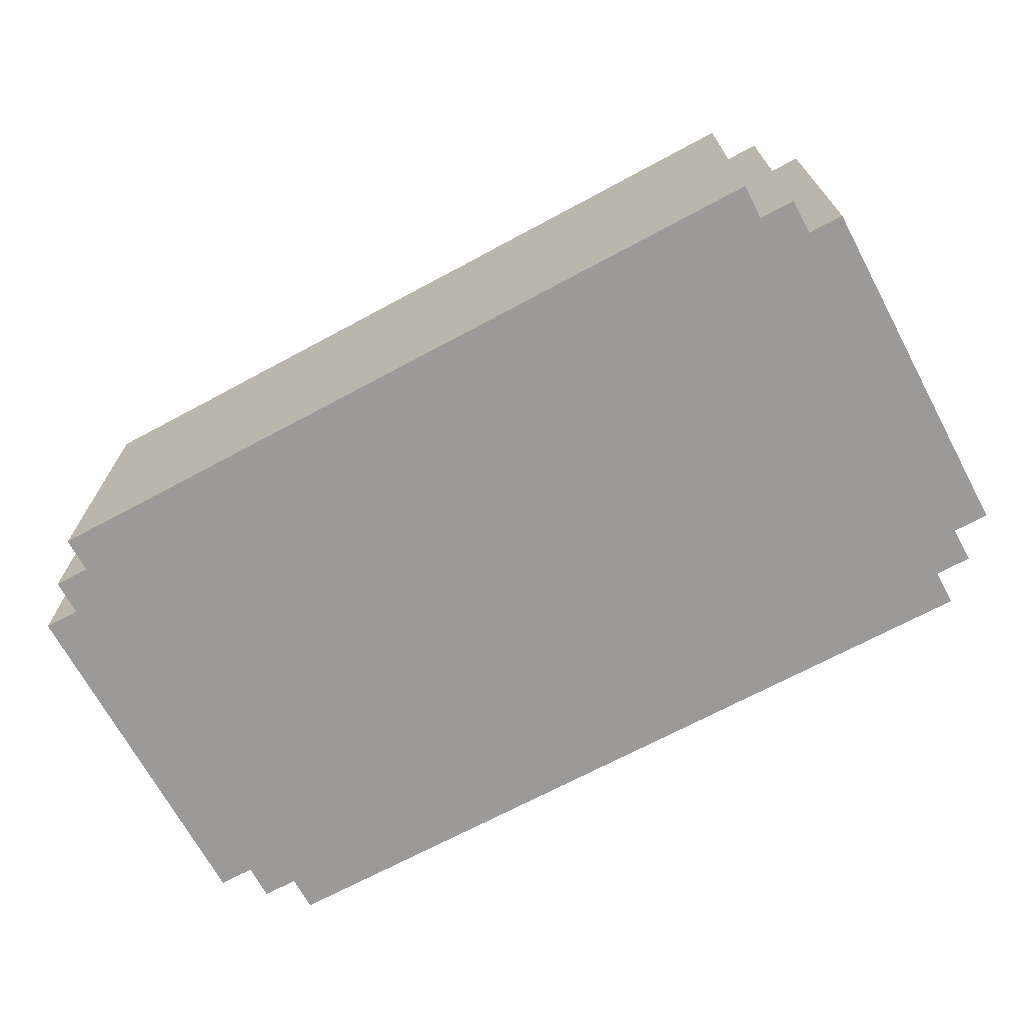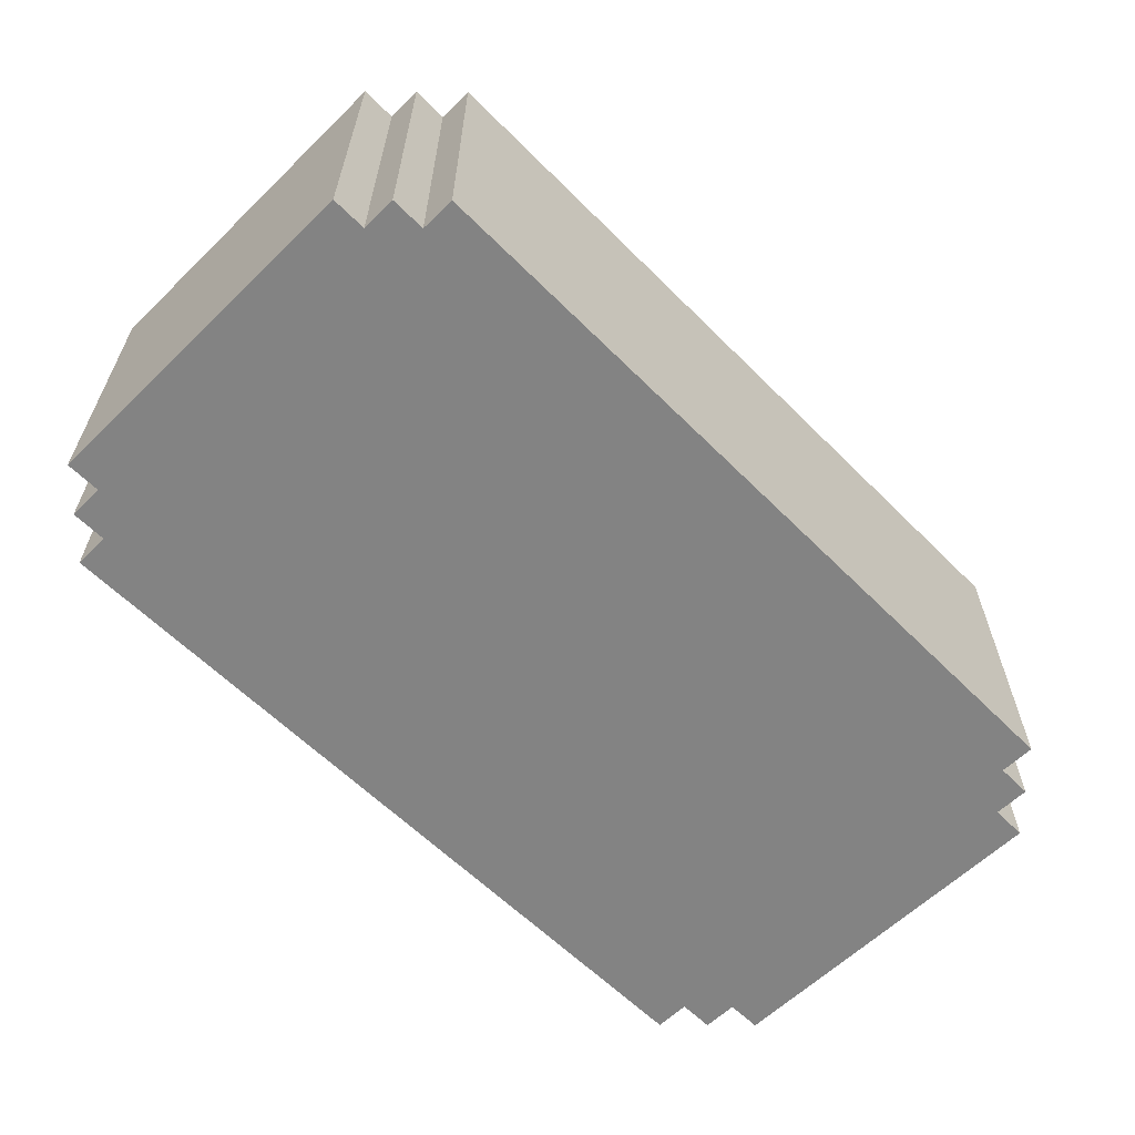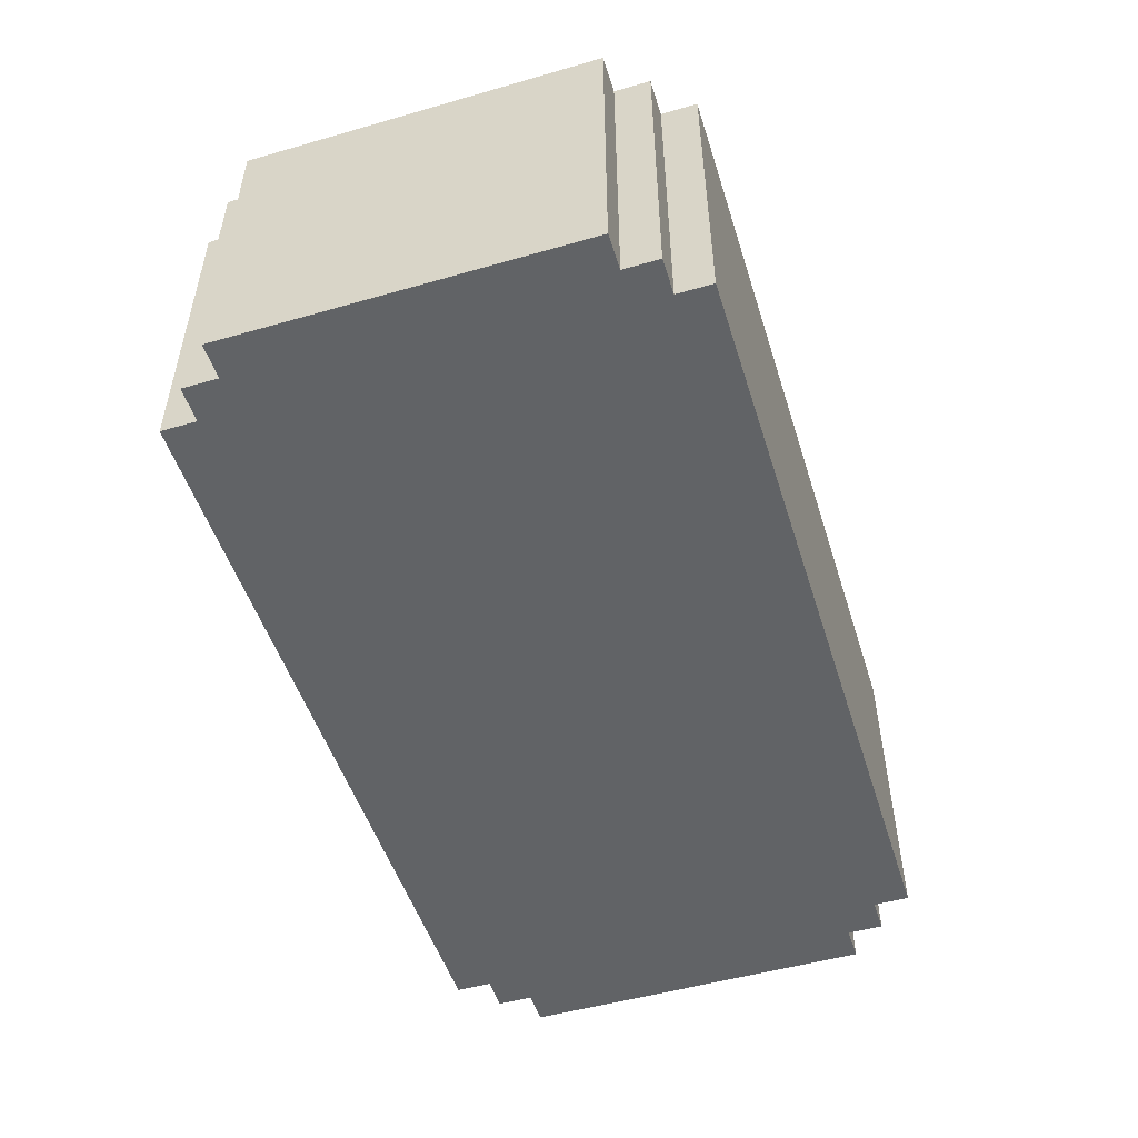
<metadata>
{"format":"obj","ext":"obj","renderer":"f3d","projection":"perspective","resolution":1024,"background":"white","views":[{"elev":-69.5,"azim":28.3,"up":"+Z"},{"elev":-61.0,"azim":-45.4,"up":"+Z"},{"elev":-50.8,"azim":-72.6,"up":"+Z"}]}
</metadata>
<code>
o
v -8.5 7.2 0.6
v -8.5 7.2 0.2
v -8.5 7.2 -0.3
v -8.5 7.5 0.6
v -8.5 7.5 0.5
v -8.5 7.6 0.6
v -8.5 7.6 0.5
v -8.5 7.6 -0.2
v -8.5 7.6 -0.3
v -8.5 7.7 0.3
v -8.5 7.7 0.2
v -8.5 7.7 -0.2
v -8.5 7.7 -0.3
v -8.5 8.1 0.3
v -8.5 8.1 0.2
v -8.5 8.2 0.6
v -8.5 8.2 0.2
v -8.5 8.2 -0.3
v -8.4 7.1 0.6
v -8.4 7.1 0.2
v -8.4 7.1 -0.3
v -8.4 7.2 0.6
v -8.4 7.2 0.2
v -8.4 7.2 -0.3
v -8.4 8.2 0.6
v -8.4 8.2 0.2
v -8.4 8.2 0.1
v -8.4 8.2 -0.3
v -8.4 8.3 0.6
v -8.4 8.3 0.1
v -8.4 8.3 -0.3
v -8.3 7 0.6
v -8.3 7 0.2
v -8.3 7 -0.3
v -8.3 7.1 0.6
v -8.3 7.1 0.2
v -8.3 7.1 -0.3
v -8.3 8.3 0.6
v -8.3 8.3 0.2
v -8.3 8.3 0.1
v -8.3 8.3 -0.3
v -8.3 8.4 0.6
v -8.3 8.4 0.2
v -8.3 8.4 -0.3
v -7.8 7.3 0.7
v -7.8 7.3 0.6
v -7.8 8.1 0.7
v -7.8 8.1 0.6
v -7.5 7.4 0.7
v -7.5 7.4 0.6
v -7.5 7.6 0.7
v -7.5 7.6 0.6
v -7.4 7.3 0.7
v -7.4 7.3 0.6
v -7.4 7.4 0.7
v -7.4 7.4 0.6
v -7.4 7.6 0.7
v -7.4 7.6 0.6
v -7.4 8.1 0.7
v -7.4 8.1 0.6
v -7.1 7.3 0.7
v -7.1 7.3 0.6
v -7.1 8.1 0.7
v -7.1 8.1 0.6
v -6.7 7.4 0.7
v -6.7 7.4 0.6
v -6.7 8 0.7
v -6.7 8 0.6
v -7.7 8 0.7
v -7.7 8 0.6
v -7.7 8.1 0.7
v -7.7 8.1 0.6
v -7.6 7.3 0.7
v -7.6 7.3 0.6
v -7.6 7.6 0.7
v -7.6 7.6 0.6
v -7.6 7.8 0.7
v -7.6 7.8 0.6
v -7.6 8 0.7
v -7.6 8 0.6
v -7.5 7.6 0.7
v -7.5 7.6 0.6
v -7.5 7.8 0.7
v -7.5 7.8 0.6
v -7.3 7.3 0.7
v -7.3 7.3 0.6
v -7.3 8.1 0.7
v -7.3 8.1 0.6
v -6.9 7.4 0.7
v -6.9 7.4 0.6
v -6.9 8 0.7
v -6.9 8 0.6
v -6.6 7.3 0.7
v -6.6 7.3 0.6
v -6.6 8.1 0.7
v -6.6 8.1 0.6
v -6.1 7 0.6
v -6.1 7 0.1
v -6.1 7 -0.3
v -6.1 7.1 0.6
v -6.1 7.1 0.1
v -6.1 7.1 -0.3
v -6.1 8.3 0.6
v -6.1 8.3 0.1
v -6.1 8.3 -0.3
v -6.1 8.4 0.6
v -6.1 8.4 0.1
v -6.1 8.4 -0.3
v -6 7.1 0.6
v -6 7.1 0.1
v -6 7.1 -0.3
v -6 7.2 0.6
v -6 7.2 0.1
v -6 7.2 -0.3
v -6 8.2 0.6
v -6 8.2 0.1
v -6 8.2 -0.3
v -6 8.3 0.6
v -6 8.3 0.1
v -6 8.3 -0.3
v -5.9 7.2 0.6
v -5.9 7.2 0.1
v -5.9 7.2 -0.3
v -5.9 7.3 0.1
v -5.9 7.3 0
v -5.9 7.4 0.6
v -5.9 7.4 0.5
v -5.9 7.5 0.6
v -5.9 7.5 0.5
v -5.9 7.6 0.1
v -5.9 7.6 0
v -5.9 7.7 0.6
v -5.9 7.7 0.5
v -5.9 7.7 0.2
v -5.9 7.7 0.1
v -5.9 7.8 0.6
v -5.9 7.8 0.5
v -5.9 8 0.2
v -5.9 8 0.1
v -5.9 8.2 0.6
v -5.9 8.2 0.1
v -5.9 8.2 -0.3
v -7.8 7.3 0.7
v -7.8 8.1 0.7
v -7.7 8 0.7
v -7.7 8.1 0.7
v -7.6 7.3 0.7
v -7.6 7.6 0.7
v -7.6 7.8 0.7
v -7.6 8 0.7
v -7.5 7.4 0.7
v -7.5 7.6 0.7
v -7.5 7.8 0.7
v -7.4 7.3 0.7
v -7.4 7.4 0.7
v -7.4 7.6 0.7
v -7.4 8.1 0.7
v -7.3 7.3 0.7
v -7.3 8.1 0.7
v -7.1 7.3 0.7
v -7.1 8.1 0.7
v -6.9 7.4 0.7
v -6.9 8 0.7
v -6.7 7.4 0.7
v -6.7 8 0.7
v -6.6 7.3 0.7
v -6.6 8.1 0.7
v -8.5 7.2 0.6
v -8.5 7.5 0.6
v -8.5 7.6 0.6
v -8.5 8.2 0.6
v -8.4 7.1 0.6
v -8.4 7.2 0.6
v -8.4 7.5 0.6
v -8.4 7.6 0.6
v -8.4 8.2 0.6
v -8.4 8.3 0.6
v -8.3 7 0.6
v -8.3 7.1 0.6
v -8.3 7.3 0.6
v -8.3 8.1 0.6
v -8.3 8.3 0.6
v -8.3 8.4 0.6
v -8.2 7.2 0.6
v -8.2 7.3 0.6
v -8.2 8.1 0.6
v -8.2 8.2 0.6
v -8 8.2 0.6
v -8 8.3 0.6
v -7.9 8.2 0.6
v -7.9 8.3 0.6
v -7.8 7.3 0.6
v -7.8 8.1 0.6
v -7.7 7 0.6
v -7.7 7.1 0.6
v -7.7 8 0.6
v -7.7 8.1 0.6
v -7.6 7 0.6
v -7.6 7.1 0.6
v -7.6 7.3 0.6
v -7.6 7.6 0.6
v -7.6 7.8 0.6
v -7.6 8 0.6
v -7.5 7.4 0.6
v -7.5 7.6 0.6
v -7.5 7.8 0.6
v -7.5 8.3 0.6
v -7.5 8.4 0.6
v -7.4 7.3 0.6
v -7.4 7.4 0.6
v -7.4 7.6 0.6
v -7.4 8.1 0.6
v -7.3 7.3 0.6
v -7.3 8.1 0.6
v -7.3 8.3 0.6
v -7.3 8.4 0.6
v -7.2 7 0.6
v -7.2 7.1 0.6
v -7.1 7 0.6
v -7.1 7.1 0.6
v -7.1 7.3 0.6
v -7.1 8.1 0.6
v -6.9 7.4 0.6
v -6.9 8 0.6
v -6.7 7.4 0.6
v -6.7 8 0.6
v -6.7 8.2 0.6
v -6.7 8.3 0.6
v -6.6 7.3 0.6
v -6.6 8.1 0.6
v -6.6 8.2 0.6
v -6.6 8.3 0.6
v -6.5 7 0.6
v -6.5 7.2 0.6
v -6.4 7 0.6
v -6.4 7.2 0.6
v -6.3 8.3 0.6
v -6.3 8.4 0.6
v -6.2 7.2 0.6
v -6.2 7.3 0.6
v -6.2 8.1 0.6
v -6.2 8.2 0.6
v -6.2 8.3 0.6
v -6.2 8.4 0.6
v -6.1 7 0.6
v -6.1 7.1 0.6
v -6.1 7.3 0.6
v -6.1 7.4 0.6
v -6.1 7.5 0.6
v -6.1 8.1 0.6
v -6.1 8.3 0.6
v -6.1 8.4 0.6
v -6 7.1 0.6
v -6 7.2 0.6
v -6 7.7 0.6
v -6 7.8 0.6
v -6 8.2 0.6
v -6 8.3 0.6
v -5.9 7.2 0.6
v -5.9 7.4 0.6
v -5.9 7.5 0.6
v -5.9 7.7 0.6
v -5.9 7.8 0.6
v -5.9 8.2 0.6
v -8.5 7.2 -0.3
v -8.5 7.6 -0.3
v -8.5 7.7 -0.3
v -8.5 8.2 -0.3
v -8.4 7.1 -0.3
v -8.4 7.2 -0.3
v -8.4 8.2 -0.3
v -8.4 8.3 -0.3
v -8.3 7 -0.3
v -8.3 7.1 -0.3
v -8.3 7.4 -0.3
v -8.3 7.6 -0.3
v -8.3 7.7 -0.3
v -8.3 7.8 -0.3
v -8.3 8.3 -0.3
v -8.3 8.4 -0.3
v -8.2 7.3 -0.3
v -8.2 7.4 -0.3
v -8.2 7.8 -0.3
v -8.2 8.1 -0.3
v -8.1 7.2 -0.3
v -8.1 7.3 -0.3
v -7.9 7 -0.3
v -7.9 7.2 -0.3
v -7.8 7 -0.3
v -7.8 7.2 -0.3
v -7.7 7.2 -0.3
v -7.7 7.3 -0.3
v -7.5 7.2 -0.3
v -7.5 7.3 -0.3
v -7 7.2 -0.3
v -7 7.3 -0.3
v -6.5 8.1 -0.3
v -6.5 8.2 -0.3
v -6.4 8.1 -0.3
v -6.4 8.2 -0.3
v -6.2 7.3 -0.3
v -6.2 7.6 -0.3
v -6.2 8 -0.3
v -6.2 8.1 -0.3
v -6.1 7 -0.3
v -6.1 7.1 -0.3
v -6.1 7.6 -0.3
v -6.1 8 -0.3
v -6.1 8.3 -0.3
v -6.1 8.4 -0.3
v -6 7.1 -0.3
v -6 7.2 -0.3
v -6 8.2 -0.3
v -6 8.3 -0.3
v -5.9 7.2 -0.3
v -5.9 8.2 -0.3
v -8.3 7 0.6
v -7.7 7 0.6
v -7.6 7 0.6
v -7.2 7 0.6
v -7.1 7 0.6
v -6.5 7 0.6
v -6.4 7 0.6
v -6.1 7 0.6
v -7.7 7 0.5
v -7.6 7 0.5
v -7.2 7 0.5
v -7.1 7 0.5
v -6.5 7 0.5
v -6.4 7 0.5
v -8.3 7 0.2
v -7.9 7 0.2
v -7.7 7 0.2
v -6.7 7 0.2
v -7.9 7 0.1
v -7.7 7 0.1
v -6.7 7 0.1
v -6.1 7 0.1
v -7.9 7 -0.2
v -7.8 7 -0.2
v -8.3 7 -0.3
v -7.9 7 -0.3
v -7.8 7 -0.3
v -6.1 7 -0.3
v -8.4 7.1 0.6
v -8.3 7.1 0.6
v -6.1 7.1 0.6
v -6 7.1 0.6
v -8.4 7.1 0.2
v -8.3 7.1 0.2
v -6.1 7.1 0.1
v -6 7.1 0.1
v -8.4 7.1 -0.3
v -8.3 7.1 -0.3
v -6.1 7.1 -0.3
v -6 7.1 -0.3
v -8.5 7.2 0.6
v -8.4 7.2 0.6
v -6 7.2 0.6
v -5.9 7.2 0.6
v -8.5 7.2 0.2
v -8.4 7.2 0.2
v -6 7.2 0.1
v -5.9 7.2 0.1
v -8.5 7.2 -0.3
v -8.4 7.2 -0.3
v -6 7.2 -0.3
v -5.9 7.2 -0.3
v -7.8 7.3 0.7
v -7.6 7.3 0.7
v -7.4 7.3 0.7
v -7.3 7.3 0.7
v -7.1 7.3 0.7
v -6.6 7.3 0.7
v -7.8 7.3 0.6
v -7.6 7.3 0.6
v -7.4 7.3 0.6
v -7.3 7.3 0.6
v -7.1 7.3 0.6
v -6.6 7.3 0.6
v -7.5 7.4 0.7
v -7.4 7.4 0.7
v -7.5 7.4 0.6
v -7.4 7.4 0.6
v -7.6 7.6 0.7
v -7.5 7.6 0.7
v -7.6 7.6 0.6
v -7.5 7.6 0.6
v -6.9 8 0.7
v -6.7 8 0.7
v -6.9 8 0.6
v -6.7 8 0.6
v -6.9 7.4 0.7
v -6.7 7.4 0.7
v -6.9 7.4 0.6
v -6.7 7.4 0.6
v -7.5 7.6 0.7
v -7.4 7.6 0.7
v -7.5 7.6 0.6
v -7.4 7.6 0.6
v -7.6 7.8 0.7
v -7.5 7.8 0.7
v -7.6 7.8 0.6
v -7.5 7.8 0.6
v -7.7 8 0.7
v -7.6 8 0.7
v -7.7 8 0.6
v -7.6 8 0.6
v -7.8 8.1 0.7
v -7.7 8.1 0.7
v -7.4 8.1 0.7
v -7.3 8.1 0.7
v -7.1 8.1 0.7
v -6.6 8.1 0.7
v -7.8 8.1 0.6
v -7.7 8.1 0.6
v -7.4 8.1 0.6
v -7.3 8.1 0.6
v -7.1 8.1 0.6
v -6.6 8.1 0.6
v -8.5 8.2 0.6
v -8.4 8.2 0.6
v -6 8.2 0.6
v -5.9 8.2 0.6
v -8.5 8.2 0.2
v -8.4 8.2 0.2
v -8.4 8.2 0.1
v -6 8.2 0.1
v -5.9 8.2 0.1
v -8.5 8.2 -0.3
v -8.4 8.2 -0.3
v -6 8.2 -0.3
v -5.9 8.2 -0.3
v -8.4 8.3 0.6
v -8.3 8.3 0.6
v -6.1 8.3 0.6
v -6 8.3 0.6
v -8.3 8.3 0.2
v -8.4 8.3 0.1
v -8.3 8.3 0.1
v -6.1 8.3 0.1
v -6 8.3 0.1
v -8.4 8.3 -0.3
v -8.3 8.3 -0.3
v -6.1 8.3 -0.3
v -6 8.3 -0.3
v -8.3 8.4 0.6
v -7.5 8.4 0.6
v -7.3 8.4 0.6
v -6.3 8.4 0.6
v -6.2 8.4 0.6
v -6.1 8.4 0.6
v -7.5 8.4 0.5
v -7.3 8.4 0.5
v -6.3 8.4 0.5
v -6.2 8.4 0.5
v -8.3 8.4 0.2
v -8 8.4 0.2
v -8 8.4 0.1
v -7.6 8.4 0.1
v -7.4 8.4 0.1
v -7.2 8.4 0.1
v -6.4 8.4 0.1
v -6.1 8.4 0.1
v -7.6 8.4 0
v -7.4 8.4 0
v -7.2 8.4 0
v -6.4 8.4 0
v -8.3 8.4 -0.3
v -6.1 8.4 -0.3
f 4 2 1
f 5 2 4
f 6 5 4
f 7 2 5
f 7 5 6
f 8 3 2
f 9 3 8
f 10 2 7
f 10 7 6
f 11 8 2
f 11 2 10
f 12 9 8
f 12 8 11
f 13 9 12
f 14 11 10
f 14 10 6
f 14 13 12
f 14 12 11
f 15 13 14
f 16 14 6
f 16 15 14
f 17 13 15
f 17 15 16
f 18 13 17
f 22 20 19
f 23 21 20
f 23 20 22
f 24 21 23
f 29 26 25
f 29 27 26
f 30 28 27
f 30 27 29
f 31 28 30
f 35 33 32
f 36 34 33
f 36 33 35
f 37 34 36
f 42 39 38
f 43 41 40
f 43 39 42
f 43 40 39
f 44 41 43
f 47 46 45
f 48 46 47
f 51 50 49
f 52 50 51
f 55 54 53
f 56 54 55
f 59 58 57
f 60 58 59
f 63 62 61
f 64 62 63
f 67 66 65
f 68 66 67
f 69 70 71
f 71 70 72
f 73 74 75
f 75 74 76
f 77 78 79
f 79 78 80
f 81 82 83
f 83 82 84
f 85 86 87
f 87 86 88
f 89 90 91
f 91 90 92
f 93 94 95
f 95 94 96
f 97 98 100
f 98 99 101
f 100 98 101
f 101 99 102
f 103 104 106
f 104 105 107
f 106 104 107
f 107 105 108
f 109 110 112
f 110 111 113
f 112 110 113
f 113 111 114
f 115 116 118
f 116 117 119
f 118 116 119
f 119 117 120
f 121 122 124
f 122 123 124
f 124 123 125
f 121 124 126
f 124 125 126
f 126 125 127
f 126 127 128
f 127 125 129
f 128 127 129
f 128 129 130
f 129 125 130
f 125 123 131
f 130 125 131
f 128 130 132
f 132 130 133
f 133 130 134
f 130 131 135
f 134 130 135
f 132 133 136
f 133 134 137
f 136 133 137
f 134 135 138
f 137 134 138
f 136 137 138
f 135 131 139
f 138 135 139
f 136 138 140
f 138 139 140
f 139 131 141
f 140 139 141
f 131 123 142
f 141 131 142
f 145 144 143
f 146 144 145
f 147 145 143
f 148 145 147
f 149 145 148
f 150 145 149
f 152 149 148
f 153 149 152
f 155 152 151
f 156 152 155
f 158 156 155
f 158 157 156
f 158 155 154
f 159 157 158
f 162 161 160
f 163 161 162
f 164 162 160
f 165 161 163
f 166 164 160
f 166 165 164
f 167 161 165
f 167 165 166
f 173 169 168
f 174 170 169
f 174 169 173
f 175 171 170
f 175 170 174
f 176 171 175
f 179 174 173
f 179 177 176
f 179 176 175
f 179 175 174
f 179 173 172
f 180 177 179
f 181 177 180
f 182 177 181
f 184 179 178
f 184 180 179
f 185 181 180
f 185 180 184
f 186 183 182
f 186 181 185
f 186 182 181
f 187 183 186
f 188 185 184
f 188 183 187
f 188 187 186
f 188 186 185
f 189 183 188
f 190 188 184
f 190 189 188
f 191 183 189
f 191 189 190
f 192 190 184
f 193 190 192
f 194 184 178
f 195 184 194
f 197 190 193
f 198 195 194
f 199 184 195
f 199 195 198
f 200 192 184
f 203 197 196
f 204 201 200
f 205 201 204
f 206 203 202
f 207 183 191
f 207 191 190
f 208 183 207
f 209 200 184
f 209 204 200
f 210 204 209
f 211 206 205
f 212 203 206
f 212 206 211
f 212 190 197
f 212 197 203
f 213 209 184
f 214 190 212
f 215 207 190
f 215 208 207
f 216 208 215
f 217 199 198
f 218 184 199
f 218 199 217
f 219 218 217
f 220 184 218
f 220 218 219
f 221 213 184
f 221 214 213
f 222 190 214
f 222 214 221
f 225 224 223
f 226 224 225
f 227 215 190
f 227 216 215
f 227 190 222
f 228 216 227
f 229 221 184
f 230 227 222
f 231 228 227
f 231 227 230
f 232 216 228
f 232 228 231
f 233 220 219
f 234 184 220
f 234 220 233
f 234 231 230
f 234 230 229
f 234 229 184
f 235 234 233
f 236 231 234
f 236 234 235
f 237 216 232
f 237 232 231
f 238 216 237
f 239 231 236
f 239 236 235
f 240 231 239
f 241 231 240
f 242 237 231
f 242 231 241
f 243 238 237
f 243 237 242
f 244 238 243
f 245 239 235
f 245 240 239
f 246 240 245
f 247 241 240
f 247 240 246
f 248 241 247
f 249 241 248
f 250 242 241
f 250 241 249
f 250 244 243
f 250 243 242
f 251 244 250
f 252 244 251
f 253 248 247
f 253 247 246
f 254 248 253
f 255 251 250
f 255 250 249
f 256 251 255
f 257 251 256
f 258 251 257
f 259 248 254
f 260 249 248
f 260 248 259
f 261 255 249
f 261 249 260
f 262 256 255
f 262 255 261
f 263 257 256
f 263 256 262
f 264 257 263
f 265 266 270
f 267 268 271
f 269 270 274
f 270 266 275
f 274 270 275
f 266 267 276
f 275 266 276
f 271 272 277
f 276 267 277
f 267 271 277
f 277 272 278
f 278 272 279
f 274 275 281
f 273 274 281
f 275 276 282
f 281 275 282
f 276 277 282
f 277 278 282
f 279 280 283
f 282 278 283
f 278 279 283
f 283 280 284
f 273 281 285
f 281 282 286
f 285 281 286
f 282 283 286
f 283 284 286
f 273 285 287
f 285 286 288
f 287 285 288
f 287 288 289
f 288 286 290
f 289 288 290
f 289 290 291
f 290 286 291
f 286 284 292
f 291 286 292
f 289 291 293
f 291 292 293
f 292 284 294
f 293 292 294
f 289 293 295
f 293 294 295
f 294 284 296
f 295 294 296
f 284 280 297
f 296 284 297
f 297 280 298
f 296 297 299
f 297 298 299
f 298 280 300
f 299 298 300
f 295 296 301
f 296 299 301
f 301 299 302
f 302 299 303
f 299 300 304
f 303 299 304
f 289 295 305
f 295 301 305
f 301 302 305
f 305 302 306
f 302 303 307
f 306 302 307
f 303 304 308
f 307 303 308
f 300 280 309
f 308 304 309
f 304 300 309
f 309 280 310
f 307 308 311
f 308 309 311
f 306 307 311
f 311 309 312
f 312 309 313
f 313 309 314
f 312 313 315
f 315 313 316
f 325 318 317
f 325 319 318
f 326 320 319
f 326 319 325
f 327 321 320
f 327 320 326
f 328 322 321
f 328 321 327
f 329 323 322
f 329 322 328
f 330 324 323
f 330 323 329
f 331 329 328
f 331 328 327
f 331 330 329
f 331 327 326
f 331 326 325
f 331 325 317
f 332 330 331
f 333 330 332
f 334 330 333
f 335 332 331
f 335 333 332
f 336 334 333
f 336 333 335
f 337 330 334
f 337 334 336
f 338 324 330
f 338 330 337
f 339 337 336
f 339 336 335
f 339 338 337
f 339 335 331
f 340 338 339
f 341 339 331
f 342 340 339
f 342 339 341
f 343 338 340
f 343 340 342
f 344 338 343
f 349 346 345
f 350 346 349
f 351 348 347
f 352 348 351
f 353 350 349
f 354 350 353
f 355 352 351
f 356 352 355
f 361 358 357
f 362 358 361
f 363 360 359
f 364 360 363
f 365 362 361
f 366 362 365
f 367 364 363
f 368 364 367
f 375 370 369
f 376 370 375
f 377 372 371
f 378 372 377
f 379 374 373
f 380 374 379
f 383 382 381
f 384 382 383
f 387 386 385
f 388 386 387
f 391 390 389
f 392 390 391
f 393 394 395
f 395 394 396
f 397 398 399
f 399 398 400
f 401 402 403
f 403 402 404
f 405 406 407
f 407 406 408
f 409 410 415
f 415 410 416
f 411 412 417
f 417 412 418
f 413 414 419
f 419 414 420
f 421 422 425
f 425 422 426
f 425 426 427
f 423 424 428
f 428 424 429
f 425 427 430
f 430 427 431
f 428 429 432
f 432 429 433
f 434 435 438
f 434 438 439
f 439 438 440
f 436 437 441
f 441 437 442
f 439 440 443
f 443 440 444
f 441 442 445
f 445 442 446
f 447 448 453
f 448 449 453
f 449 450 454
f 453 449 454
f 450 451 455
f 454 450 455
f 451 452 456
f 455 451 456
f 454 455 457
f 453 454 457
f 455 456 457
f 447 453 457
f 457 456 458
f 457 458 459
f 458 456 459
f 459 456 460
f 460 456 461
f 461 456 462
f 462 456 463
f 456 452 464
f 463 456 464
f 459 460 465
f 460 461 465
f 461 462 466
f 465 461 466
f 462 463 467
f 466 462 467
f 463 464 468
f 467 463 468
f 465 466 469
f 457 459 469
f 467 468 469
f 459 465 469
f 466 467 469
f 468 464 470
f 469 468 470

</code>
